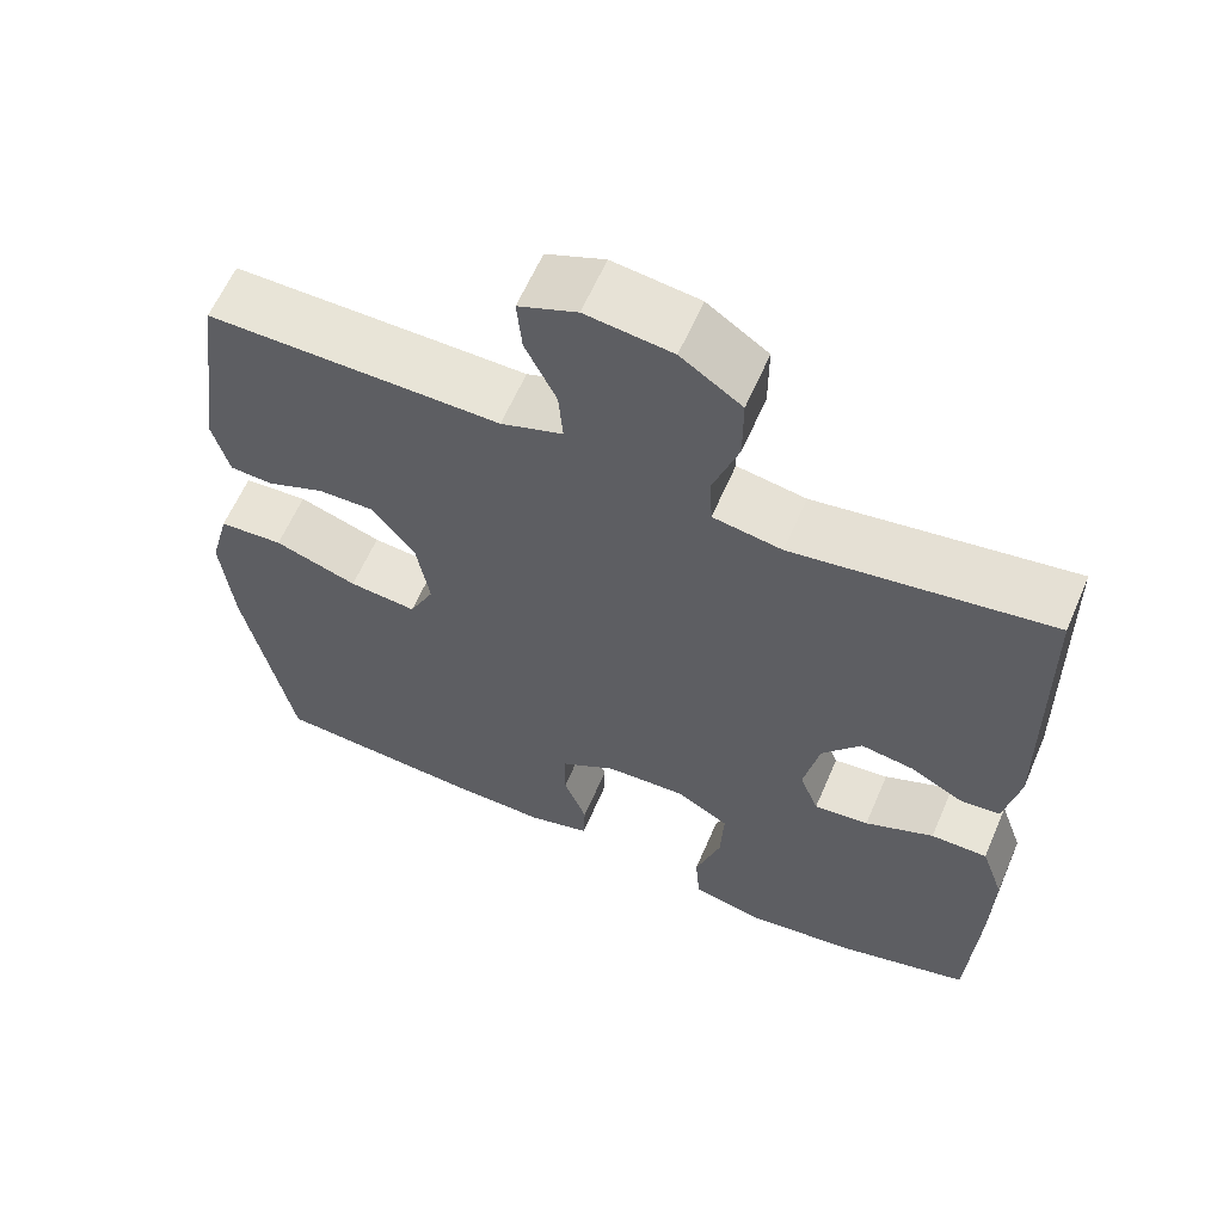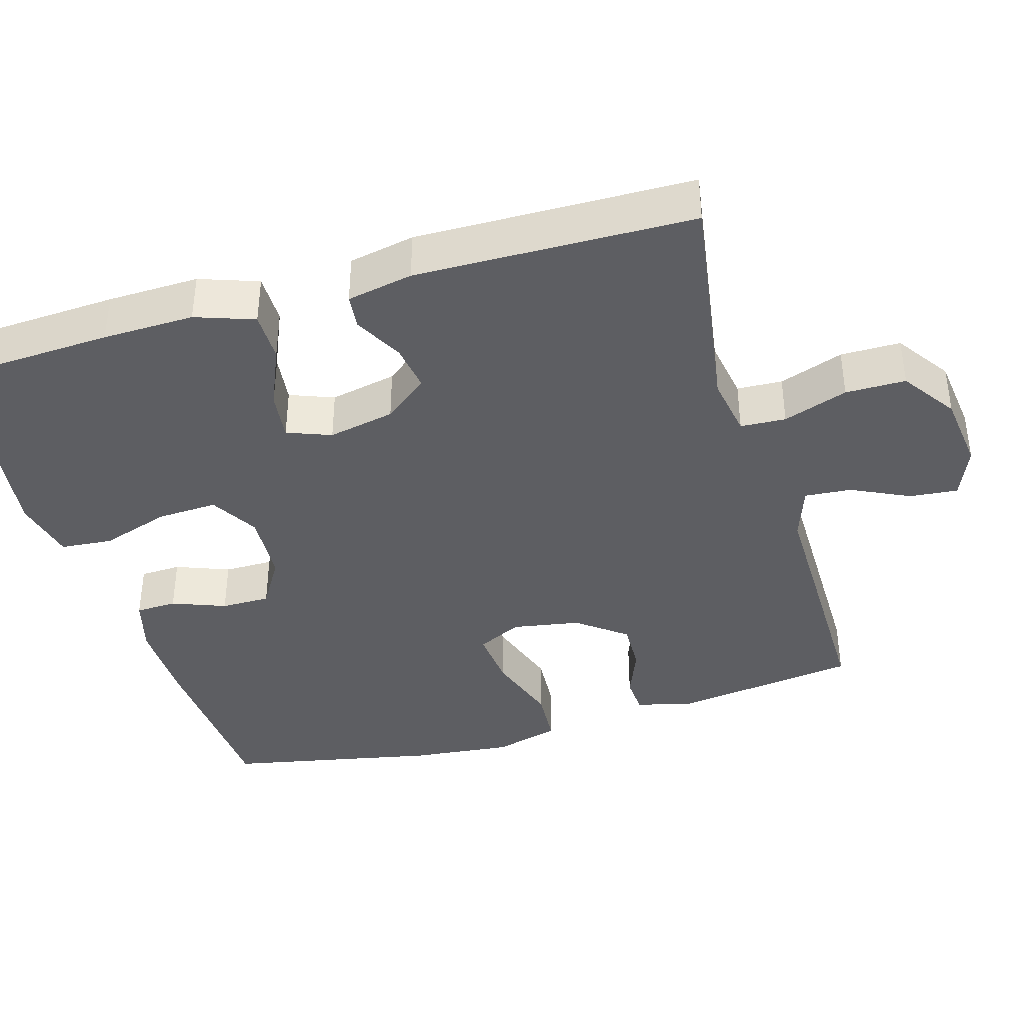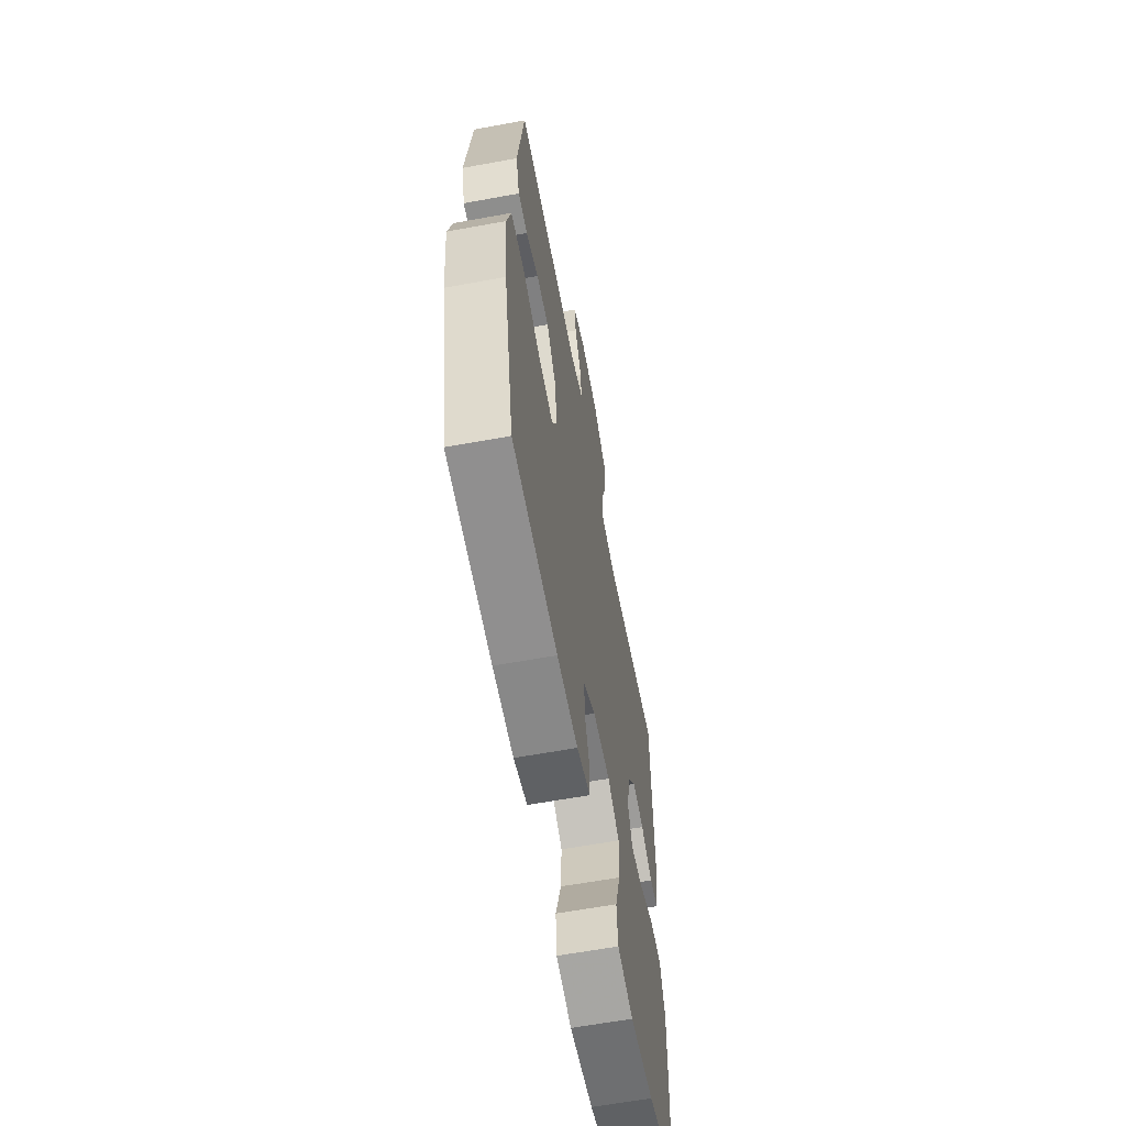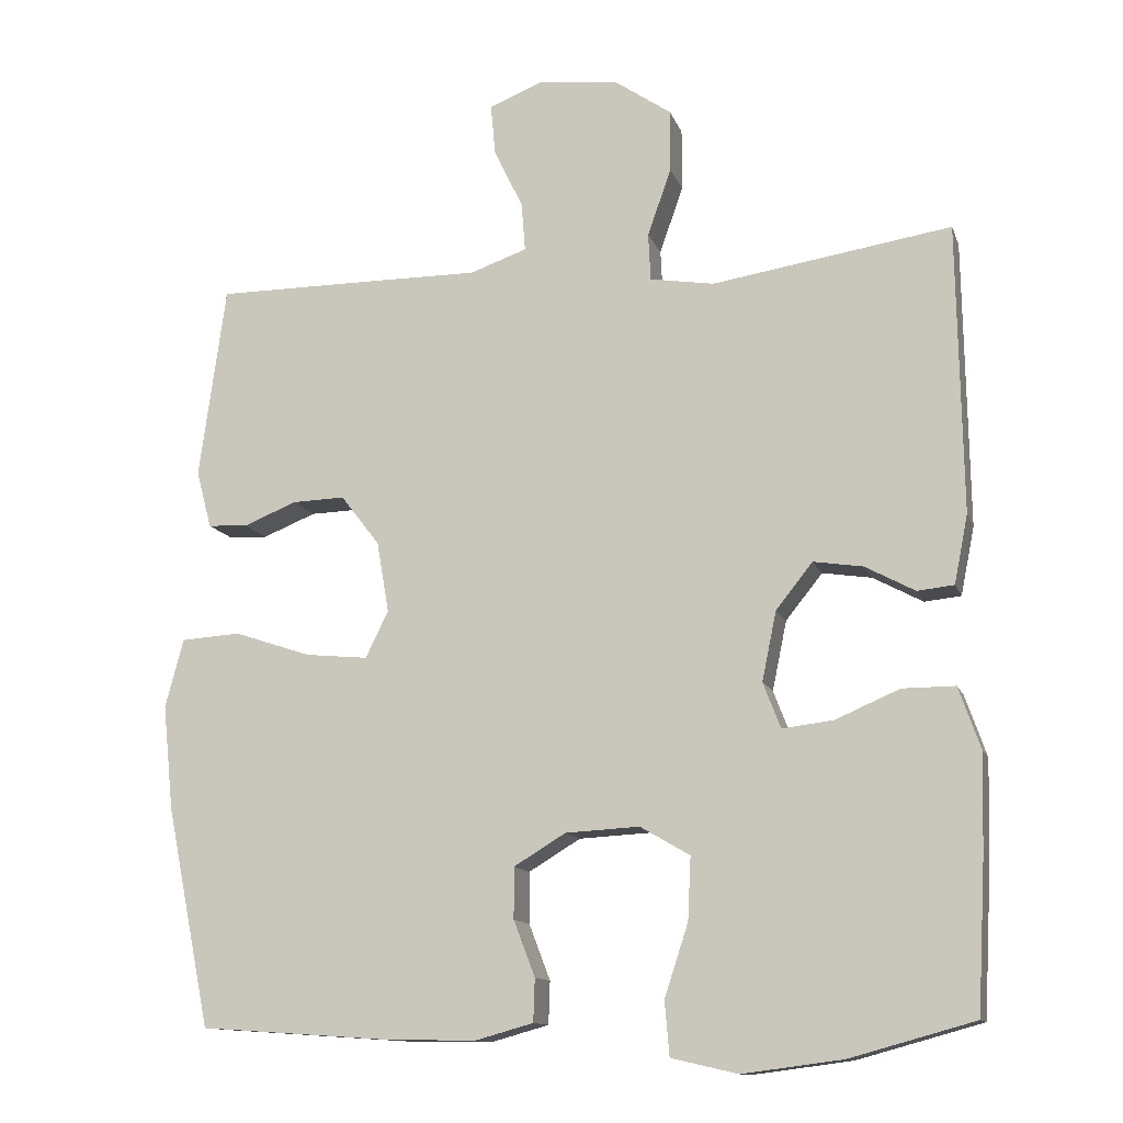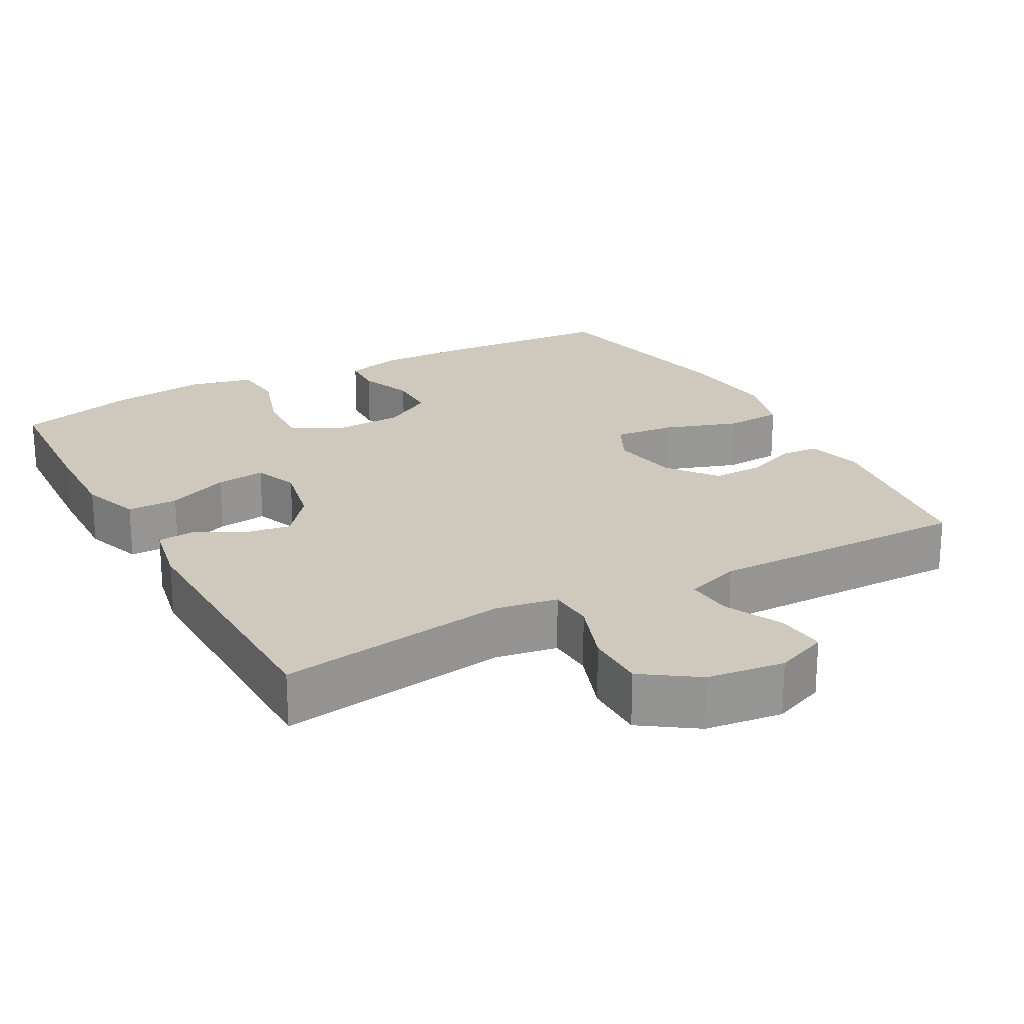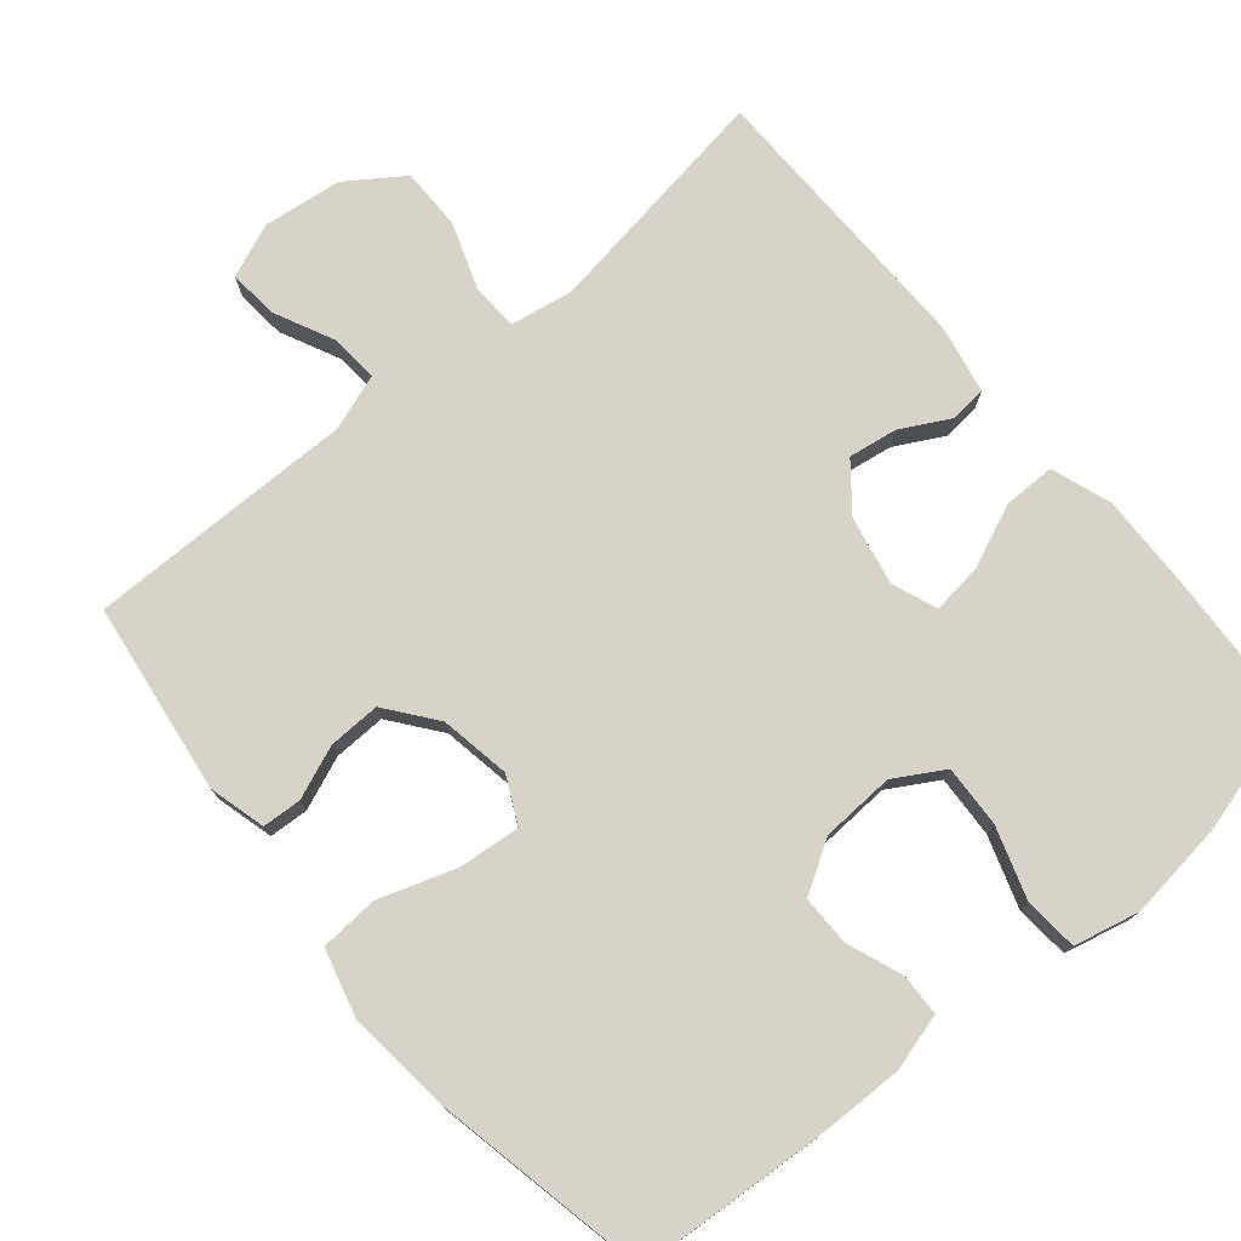
<metadata>
{"format":"obj","ext":"obj","renderer":"f3d","projection":"perspective","resolution":1024,"background":"white","views":[{"elev":61.3,"azim":-156.7,"up":"+Z"},{"elev":-39.2,"azim":-73.7,"up":"+Y"},{"elev":-61.7,"azim":100.6,"up":"+Z"},{"elev":-12.5,"azim":-164.4,"up":"+Z"},{"elev":22.3,"azim":-28.6,"up":"+Y"},{"elev":76.1,"azim":140.1,"up":"+Y"}]}
</metadata>
<code>
v -0.5 0.07 0.5
v -0.187 0.07 0.452
v -0.103 0.07 0.466
v -0.1 0.07 0.528
v -0.131 0.07 0.616
v -0.131 0.07 0.698
v -0.057 0.07 0.749
v 0.048 0.07 0.762
v 0.119 0.07 0.733
v 0.113 0.07 0.667
v 0.075 0.07 0.588
v 0.07 0.07 0.524
v 0.145 0.07 0.498
v 0.265 0.07 0.499
v 0.5 0.07 0.5
v 0.535 0.07 0.246
v 0.515 0.07 0.171
v 0.463 0.07 0.168
v 0.393 0.07 0.196
v 0.324 0.07 0.198
v 0.273 0.07 0.132
v 0.257 0.07 0.039
v 0.287 0.07 -0.022
v 0.369 0.07 -0.014
v 0.47 0.07 0.02
v 0.548 0.07 0.015
v 0.572 0.07 -0.075
v 0.558 0.07 -0.212
v 0.5 0.07 -0.5
v 0.248 0.07 -0.517
v 0.132 0.07 -0.519
v 0.056 0.07 -0.498
v 0.054 0.07 -0.442
v 0.082 0.07 -0.369
v 0.082 0.07 -0.302
v 0.014 0.07 -0.261
v -0.083 0.07 -0.256
v -0.148 0.07 -0.294
v -0.144 0.07 -0.376
v -0.113 0.07 -0.471
v -0.119 0.07 -0.542
v -0.206 0.07 -0.562
v -0.337 0.07 -0.545
v -0.5 0.07 -0.5
v -0.511 0.07 -0.3
v -0.514 0.07 -0.175
v -0.486 0.07 -0.095
v -0.417 0.07 -0.095
v -0.333 0.07 -0.131
v -0.266 0.07 -0.139
v -0.243 0.07 -0.079
v -0.262 0.07 0.012
v -0.31 0.07 0.072
v -0.375 0.07 0.062
v -0.44 0.07 0.027
v -0.488 0.07 0.032
v -0.506 0.07 0.122
v -0.5 0 0.5
v -0.187 0 0.452
v -0.103 0 0.466
v -0.1 0 0.528
v -0.131 0 0.616
v -0.131 0 0.698
v -0.057 0 0.749
v 0.048 0 0.762
v 0.119 0 0.733
v 0.113 0 0.667
v 0.075 0 0.588
v 0.07 0 0.524
v 0.145 0 0.498
v 0.265 0 0.499
v 0.5 0 0.5
v 0.535 0 0.246
v 0.515 0 0.171
v 0.463 0 0.168
v 0.393 0 0.196
v 0.324 0 0.198
v 0.273 0 0.132
v 0.257 0 0.039
v 0.287 0 -0.022
v 0.369 0 -0.014
v 0.47 0 0.02
v 0.548 0 0.015
v 0.572 0 -0.075
v 0.558 0 -0.212
v 0.5 0 -0.5
v 0.248 0 -0.517
v 0.132 0 -0.519
v 0.056 0 -0.498
v 0.054 0 -0.442
v 0.082 0 -0.369
v 0.082 0 -0.302
v 0.014 0 -0.261
v -0.083 0 -0.256
v -0.148 0 -0.294
v -0.144 0 -0.376
v -0.113 0 -0.471
v -0.119 0 -0.542
v -0.206 0 -0.562
v -0.337 0 -0.545
v -0.5 0 -0.5
v -0.511 0 -0.3
v -0.514 0 -0.175
v -0.486 0 -0.095
v -0.417 0 -0.095
v -0.333 0 -0.131
v -0.266 0 -0.139
v -0.243 0 -0.079
v -0.262 0 0.012
v -0.31 0 0.072
v -0.375 0 0.062
v -0.44 0 0.027
v -0.488 0 0.032
v -0.506 0 0.122
f 54 55 56 57
f 53 54 57 1
f 52 53 1 2
f 51 52 2 3
f 46 47 48 49
f 46 49 50
f 45 46 50
f 44 45 50
f 43 44 50
f 42 43 50 51
f 39 40 41 42
f 38 39 42 51
f 31 32 33 34
f 31 34 35
f 30 31 35
f 29 30 35
f 28 29 35 36
f 24 25 26 27
f 23 24 27 28
f 16 17 18 19
f 16 19 20
f 13 14 15 16
f 12 13 16 20
f 8 9 10 11
f 8 11 12
f 7 8 12
f 4 5 6 7
f 3 4 7 12
f 37 38 51 3
f 23 28 36 37
f 22 23 37 3
f 3 12 20 21
f 3 21 22
f 114 113 112 111
f 58 114 111 110
f 59 58 110 109
f 60 59 109 108
f 106 105 104 103
f 107 106 103
f 107 103 102
f 107 102 101
f 107 101 100
f 108 107 100 99
f 99 98 97 96
f 108 99 96 95
f 91 90 89 88
f 92 91 88
f 92 88 87
f 92 87 86
f 93 92 86 85
f 84 83 82 81
f 85 84 81 80
f 76 75 74 73
f 77 76 73
f 73 72 71 70
f 77 73 70 69
f 68 67 66 65
f 69 68 65
f 69 65 64
f 64 63 62 61
f 69 64 61 60
f 60 108 95 94
f 94 93 85 80
f 60 94 80 79
f 78 77 69 60
f 79 78 60
f 1 58 59 2
f 2 59 60 3
f 3 60 61 4
f 4 61 62 5
f 5 62 63 6
f 6 63 64 7
f 7 64 65 8
f 8 65 66 9
f 9 66 67 10
f 10 67 68 11
f 11 68 69 12
f 12 69 70 13
f 13 70 71 14
f 14 71 72 15
f 15 72 73 16
f 16 73 74 17
f 17 74 75 18
f 18 75 76 19
f 19 76 77 20
f 20 77 78 21
f 21 78 79 22
f 22 79 80 23
f 23 80 81 24
f 24 81 82 25
f 25 82 83 26
f 26 83 84 27
f 27 84 85 28
f 28 85 86 29
f 29 86 87 30
f 30 87 88 31
f 31 88 89 32
f 32 89 90 33
f 33 90 91 34
f 34 91 92 35
f 35 92 93 36
f 36 93 94 37
f 37 94 95 38
f 38 95 96 39
f 39 96 97 40
f 40 97 98 41
f 41 98 99 42
f 42 99 100 43
f 43 100 101 44
f 44 101 102 45
f 45 102 103 46
f 46 103 104 47
f 47 104 105 48
f 48 105 106 49
f 49 106 107 50
f 50 107 108 51
f 51 108 109 52
f 52 109 110 53
f 53 110 111 54
f 54 111 112 55
f 55 112 113 56
f 56 113 114 57
f 57 114 58 1

</code>
